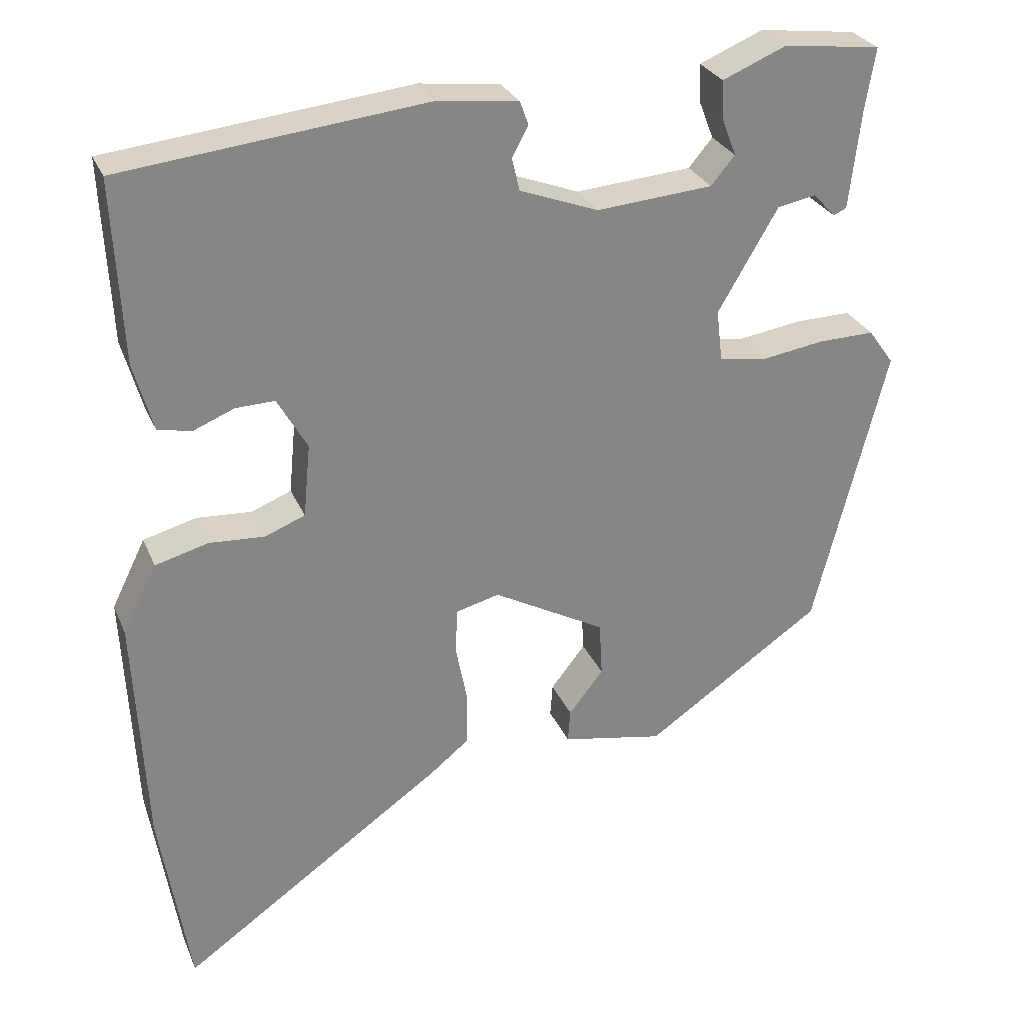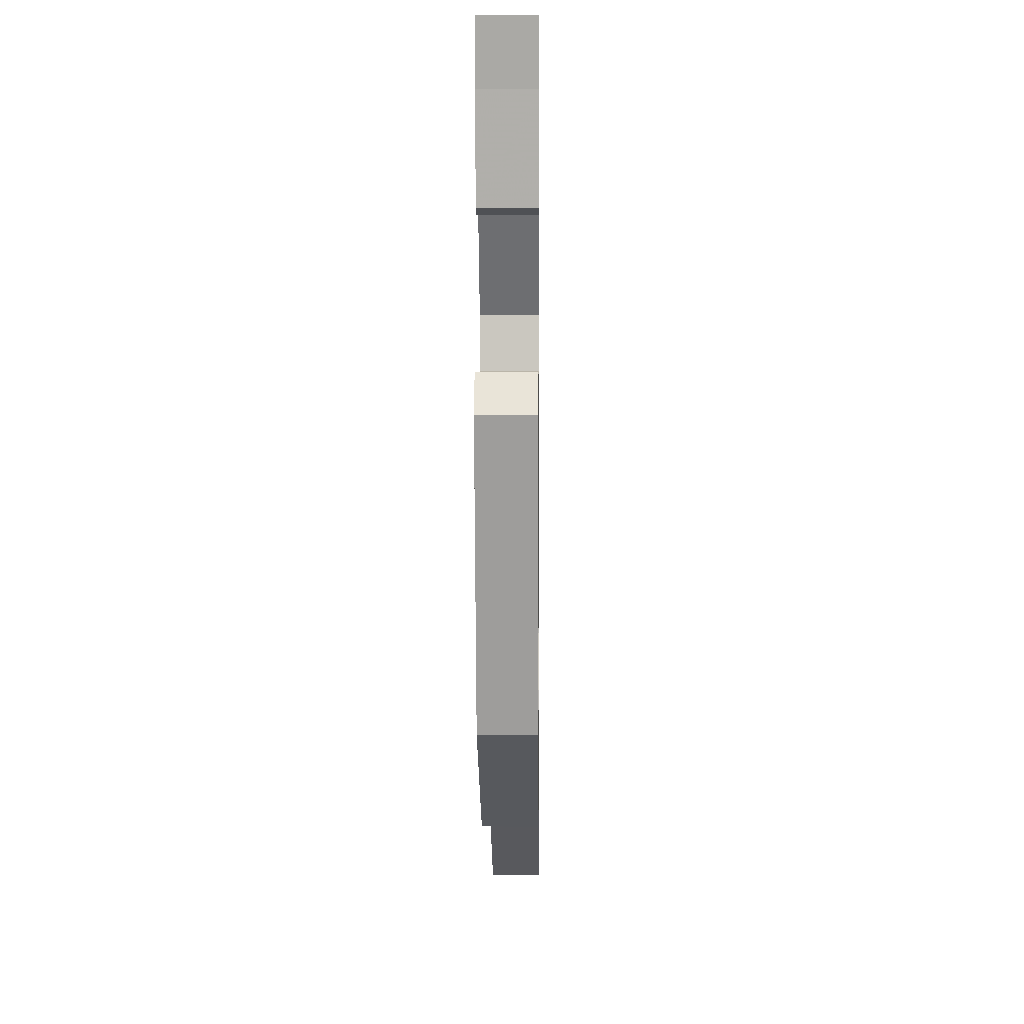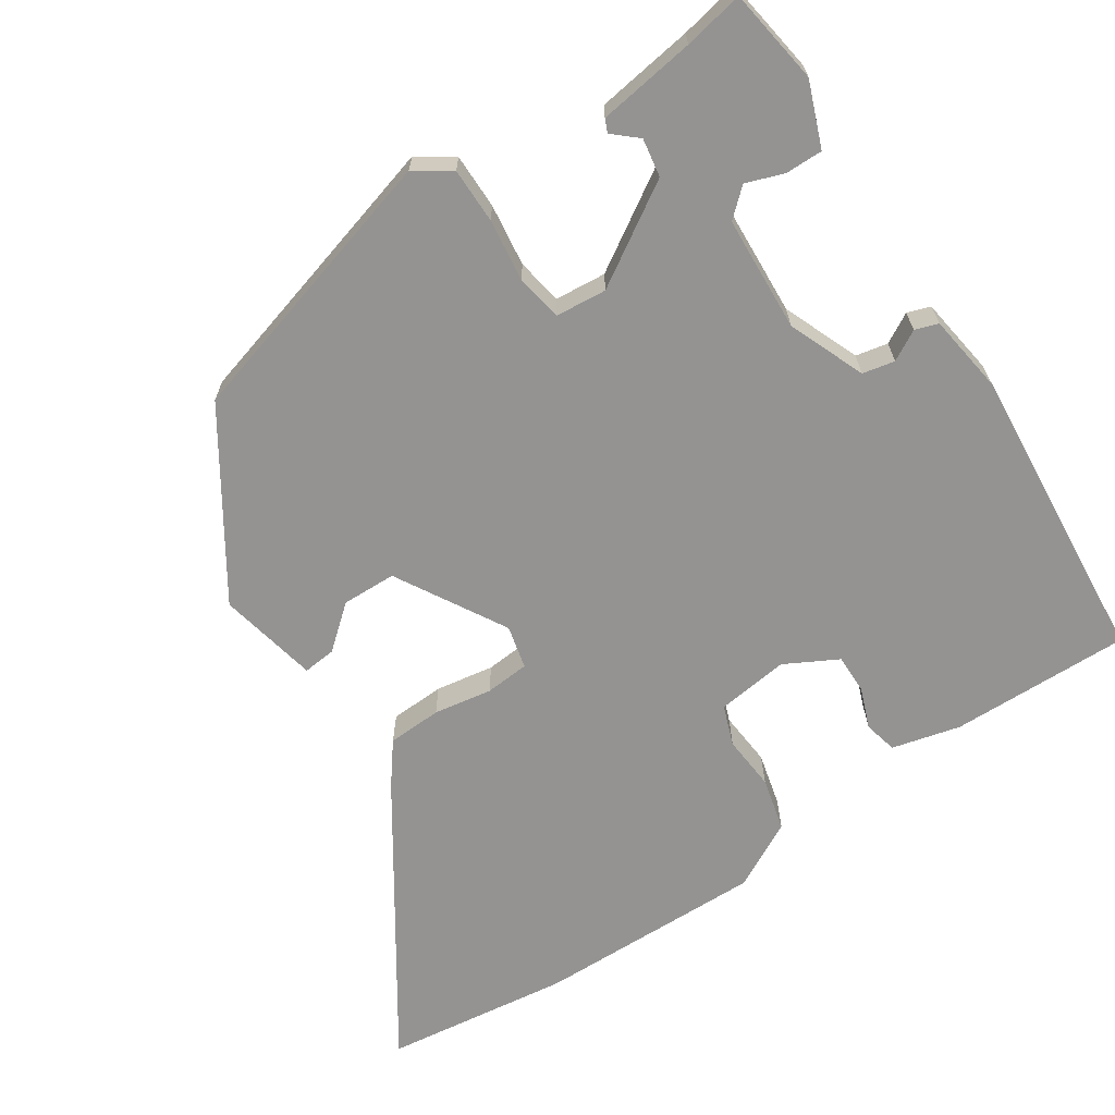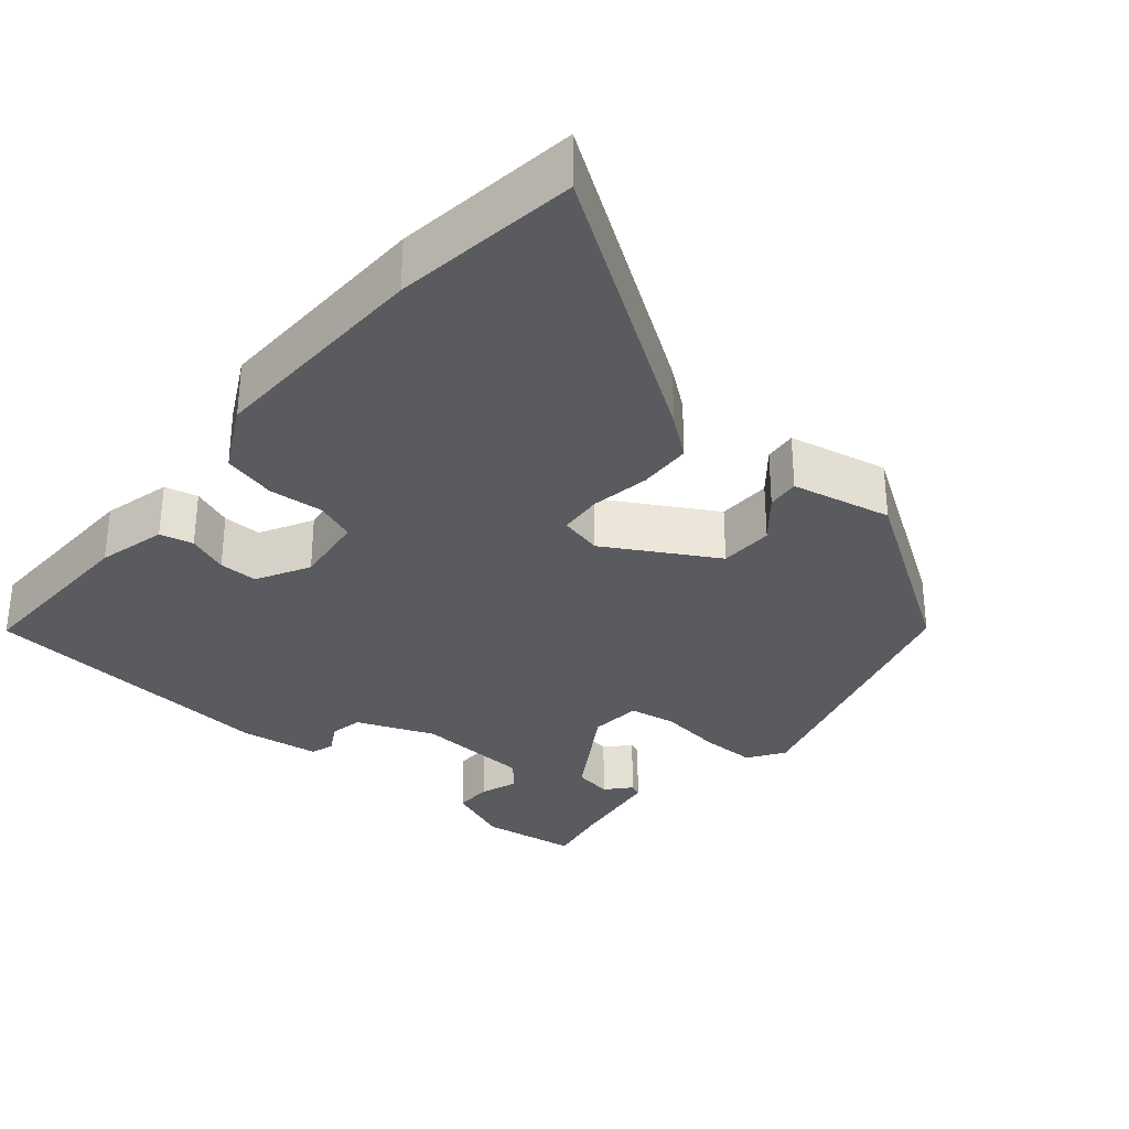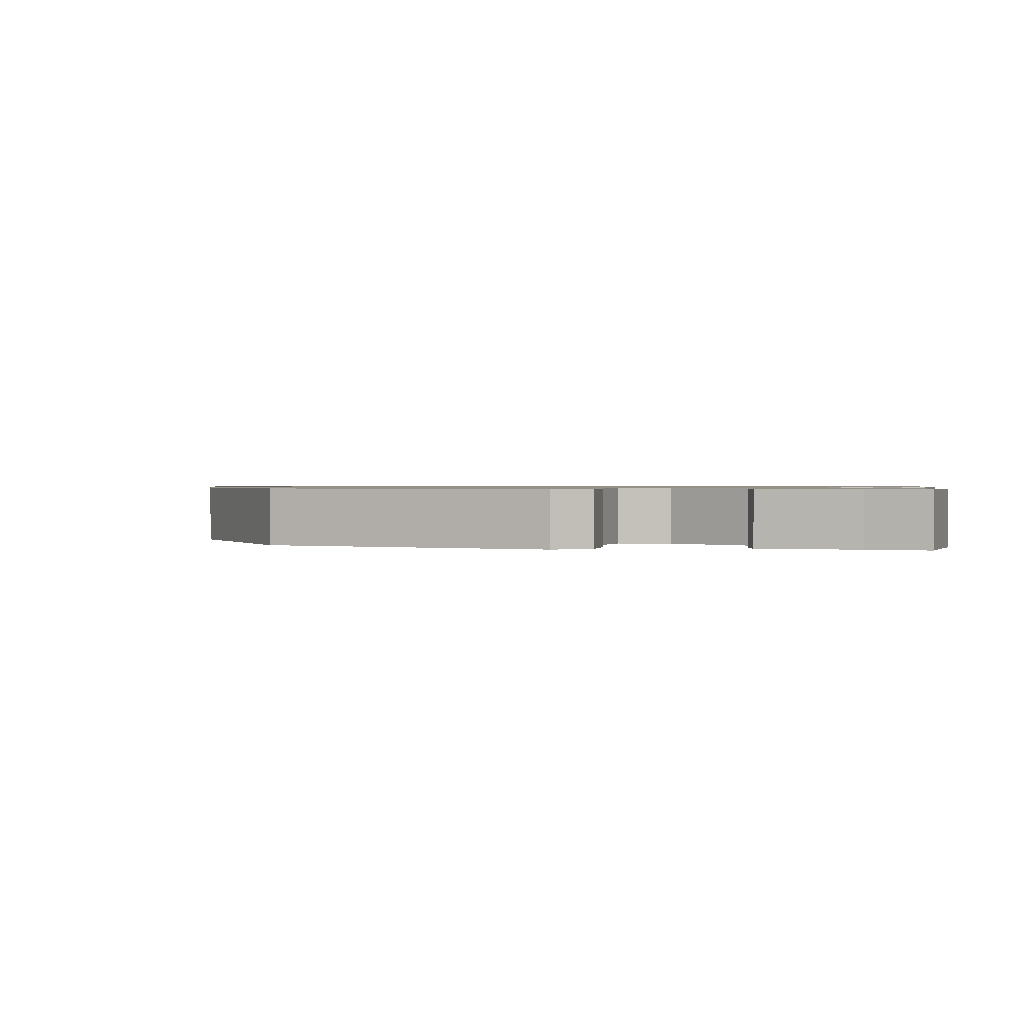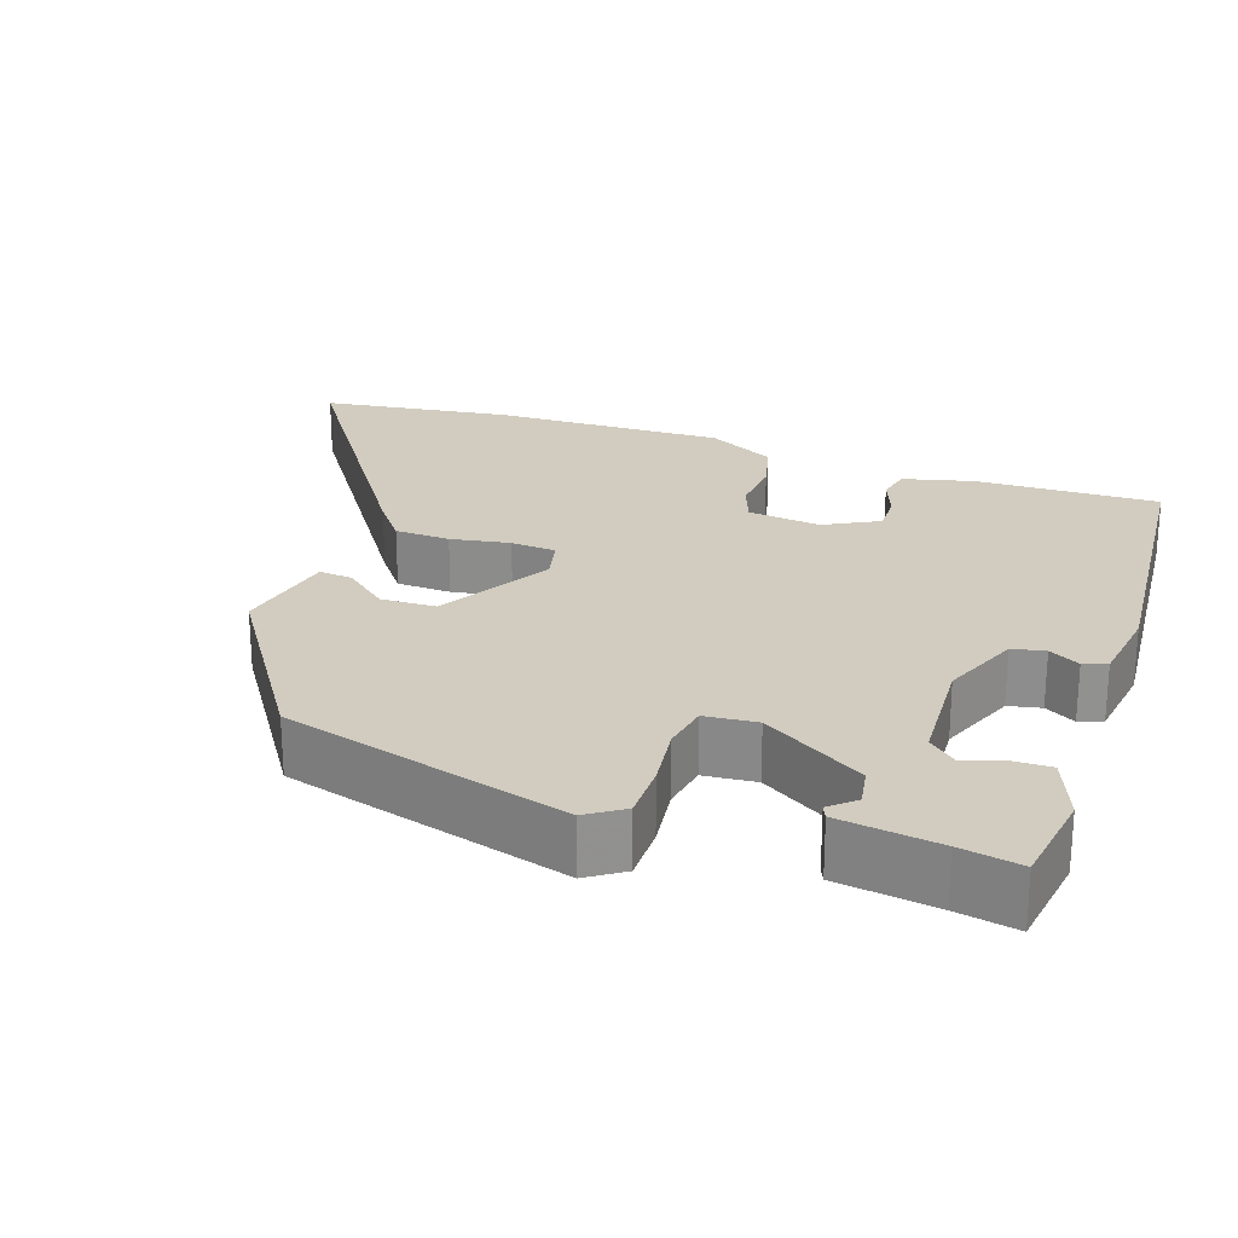
<metadata>
{"format":"obj","ext":"obj","renderer":"f3d","projection":"perspective","resolution":1024,"background":"white","views":[{"elev":28.0,"azim":160.5,"up":"+Z"},{"elev":5.2,"azim":-89.3,"up":"+Z"},{"elev":-66.8,"azim":-54.8,"up":"+Y"},{"elev":-32.2,"azim":141.4,"up":"+Y"},{"elev":0.9,"azim":-78.4,"up":"+Y"},{"elev":24.1,"azim":-69.4,"up":"+Y"}]}
</metadata>
<code>
v 0.501 0.07 0.448
v 0.489 0.07 0.212
v 0.464 0.07 0.123
v 0.42 0.07 0.114
v 0.367 0.07 0.136
v 0.316 0.07 0.138
v 0.277 0.07 0.07
v 0.286 0.07 -0.025
v 0.338 0.07 -0.046
v 0.41 0.07 -0.042
v 0.479 0.07 -0.061
v 0.523 0.07 -0.15
v 0.508 0.07 -0.45
v 0.469 0.07 -0.692
v 0.128 0.07 -0.451
v 0.076 0.07 -0.409
v 0.075 0.07 -0.338
v 0.09 0.07 -0.262
v 0.087 0.07 -0.204
v 0.031 0.07 -0.189
v -0.115 0.07 -0.268
v -0.119 0.07 -0.339
v -0.074 0.07 -0.396
v -0.071 0.07 -0.439
v -0.203 0.07 -0.463
v -0.432 0.07 -0.305
v -0.526 0.07 0.064
v -0.493 0.07 0.11
v -0.42 0.07 0.108
v -0.338 0.07 0.095
v -0.277 0.07 0.104
v -0.269 0.07 0.171
v -0.347 0.07 0.304
v -0.397 0.07 0.314
v -0.426 0.07 0.283
v -0.443 0.07 0.291
v -0.458 0.07 0.42
v -0.471 0.07 0.499
v -0.345 0.07 0.514
v -0.262 0.07 0.479
v -0.264 0.07 0.43
v -0.283 0.07 0.381
v -0.252 0.07 0.344
v -0.101 0.07 0.331
v 0.001 0.07 0.369
v 0.011 0.07 0.411
v -0.01 0.07 0.451
v 0.001 0.07 0.481
v 0.106 0.07 0.493
v 0.501 0 0.448
v 0.489 0 0.212
v 0.464 0 0.123
v 0.42 0 0.114
v 0.367 0 0.136
v 0.316 0 0.138
v 0.277 0 0.07
v 0.286 0 -0.025
v 0.338 0 -0.046
v 0.41 0 -0.042
v 0.479 0 -0.061
v 0.523 0 -0.15
v 0.508 0 -0.45
v 0.469 0 -0.692
v 0.128 0 -0.451
v 0.076 0 -0.409
v 0.075 0 -0.338
v 0.09 0 -0.262
v 0.087 0 -0.204
v 0.031 0 -0.189
v -0.115 0 -0.268
v -0.119 0 -0.339
v -0.074 0 -0.396
v -0.071 0 -0.439
v -0.203 0 -0.463
v -0.432 0 -0.305
v -0.526 0 0.064
v -0.493 0 0.11
v -0.42 0 0.108
v -0.338 0 0.095
v -0.277 0 0.104
v -0.269 0 0.171
v -0.347 0 0.304
v -0.397 0 0.314
v -0.426 0 0.283
v -0.443 0 0.291
v -0.458 0 0.42
v -0.471 0 0.499
v -0.345 0 0.514
v -0.262 0 0.479
v -0.264 0 0.43
v -0.283 0 0.381
v -0.252 0 0.344
v -0.101 0 0.331
v 0.001 0 0.369
v 0.011 0 0.411
v -0.01 0 0.451
v 0.001 0 0.481
v 0.106 0 0.493
f 3 4 5
f 2 3 5
f 1 2 5
f 49 1 5
f 48 49 5
f 47 48 5
f 46 47 5
f 45 46 5 6
f 44 45 6 7
f 43 44 7 8
f 40 41 42
f 39 40 42
f 38 39 42
f 37 38 42
f 37 42 43
f 34 35 36 37
f 33 34 37 43
f 32 33 43 8
f 28 29 30
f 27 28 30
f 26 27 30
f 25 26 30
f 24 25 30
f 22 23 24
f 22 24 30
f 21 22 30 31
f 16 17 18
f 15 16 18
f 14 15 18
f 13 14 18
f 12 13 18
f 11 12 18
f 10 11 18
f 9 10 18
f 9 18 19
f 8 9 19 20
f 21 31 32
f 20 21 32
f 8 20 32
f 54 53 52
f 54 52 51
f 54 51 50
f 54 50 98
f 54 98 97
f 54 97 96
f 54 96 95
f 55 54 95 94
f 56 55 94 93
f 57 56 93 92
f 91 90 89
f 91 89 88
f 91 88 87
f 91 87 86
f 92 91 86
f 86 85 84 83
f 92 86 83 82
f 57 92 82 81
f 79 78 77
f 79 77 76
f 79 76 75
f 79 75 74
f 79 74 73
f 73 72 71
f 79 73 71
f 80 79 71 70
f 67 66 65
f 67 65 64
f 67 64 63
f 67 63 62
f 67 62 61
f 67 61 60
f 67 60 59
f 67 59 58
f 68 67 58
f 69 68 58 57
f 81 80 70
f 81 70 69
f 81 69 57
f 1 50 51 2
f 2 51 52 3
f 3 52 53 4
f 4 53 54 5
f 5 54 55 6
f 6 55 56 7
f 7 56 57 8
f 8 57 58 9
f 9 58 59 10
f 10 59 60 11
f 11 60 61 12
f 12 61 62 13
f 13 62 63 14
f 14 63 64 15
f 15 64 65 16
f 16 65 66 17
f 17 66 67 18
f 18 67 68 19
f 19 68 69 20
f 20 69 70 21
f 21 70 71 22
f 22 71 72 23
f 23 72 73 24
f 24 73 74 25
f 25 74 75 26
f 26 75 76 27
f 27 76 77 28
f 28 77 78 29
f 29 78 79 30
f 30 79 80 31
f 31 80 81 32
f 32 81 82 33
f 33 82 83 34
f 34 83 84 35
f 35 84 85 36
f 36 85 86 37
f 37 86 87 38
f 38 87 88 39
f 39 88 89 40
f 40 89 90 41
f 41 90 91 42
f 42 91 92 43
f 43 92 93 44
f 44 93 94 45
f 45 94 95 46
f 46 95 96 47
f 47 96 97 48
f 48 97 98 49
f 49 98 50 1

</code>
